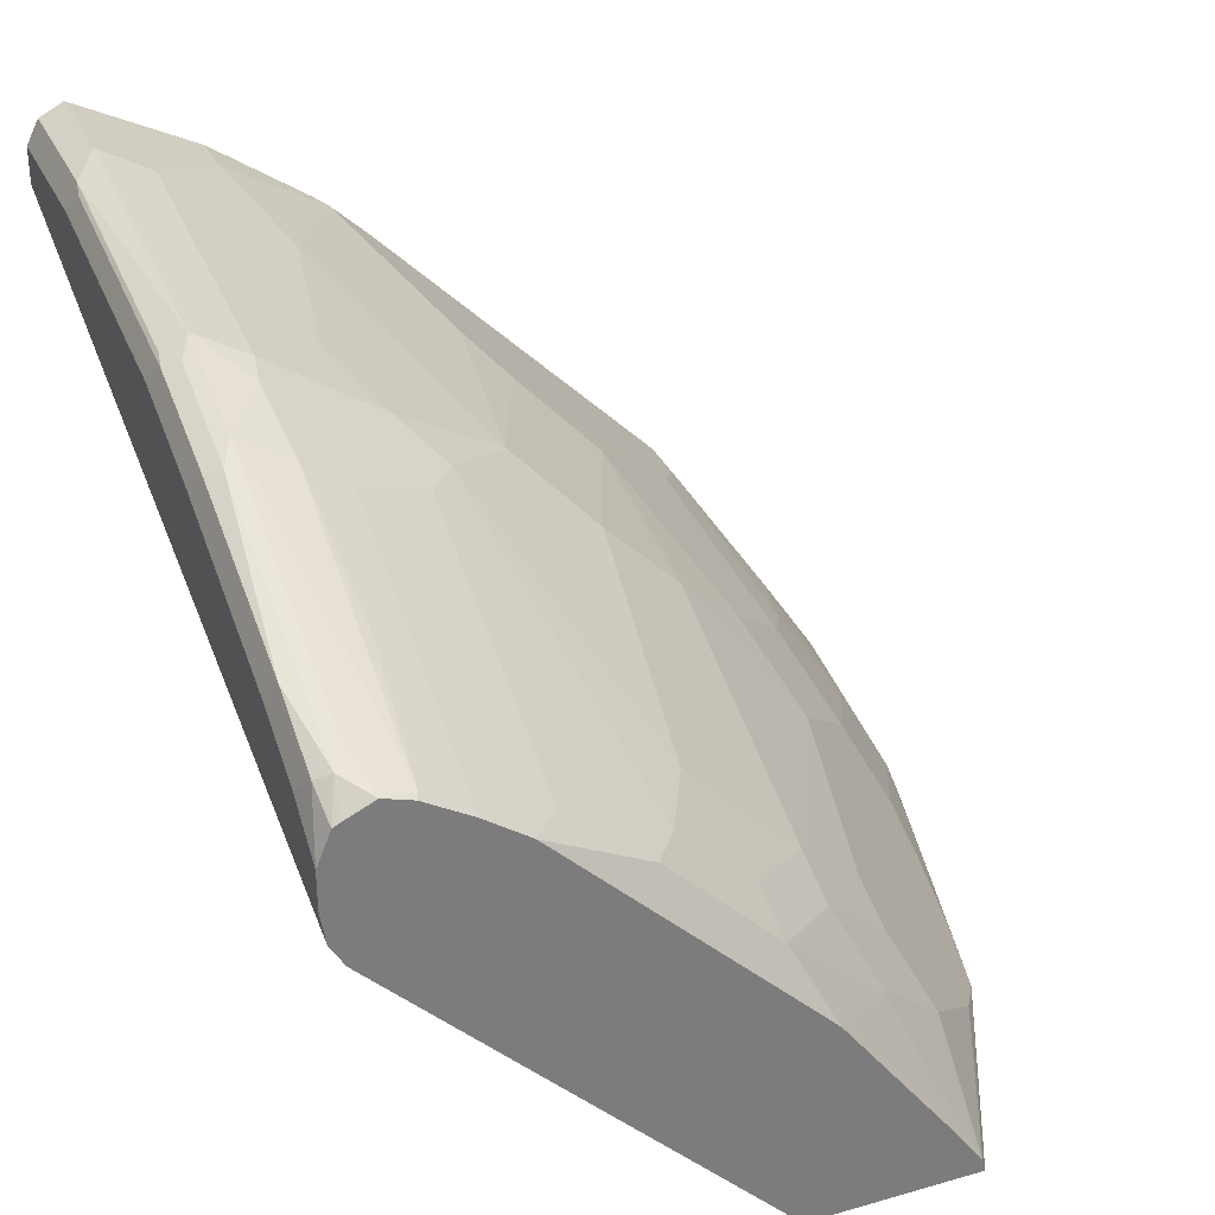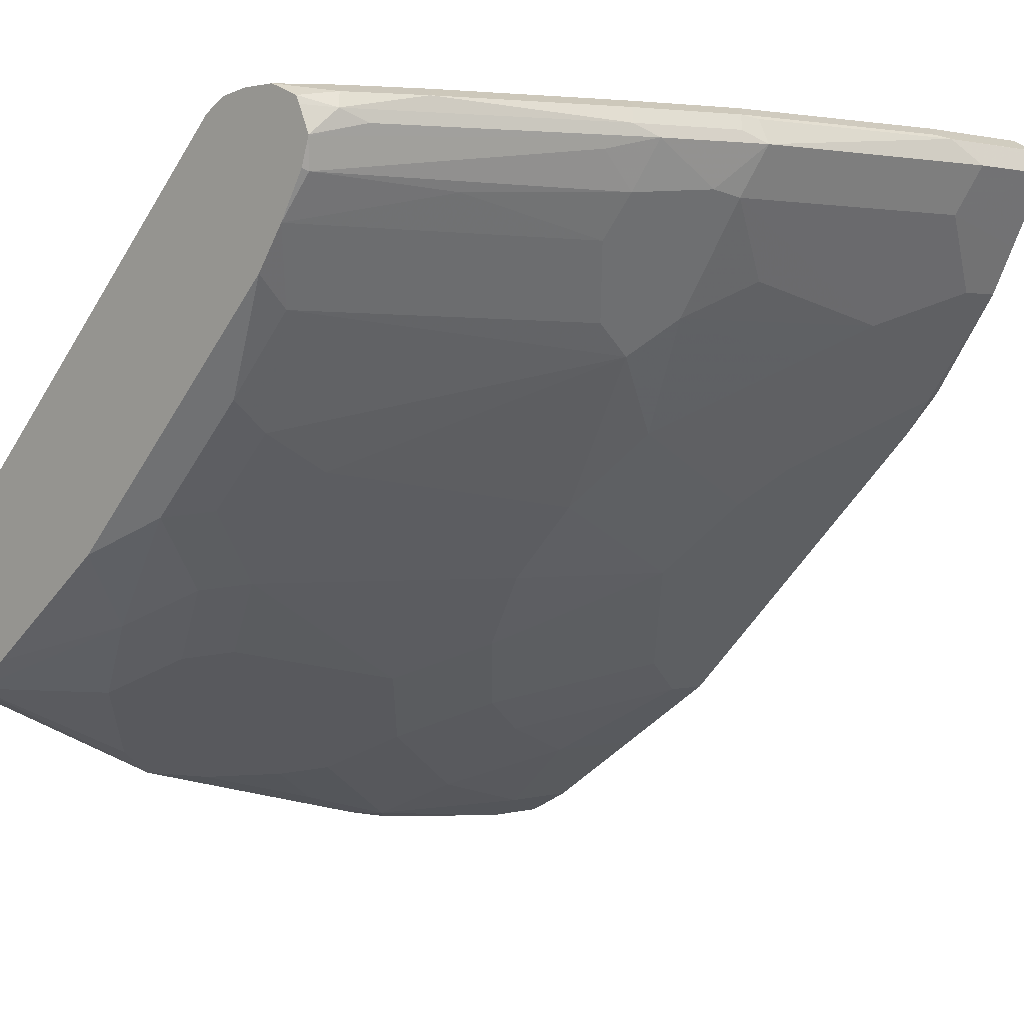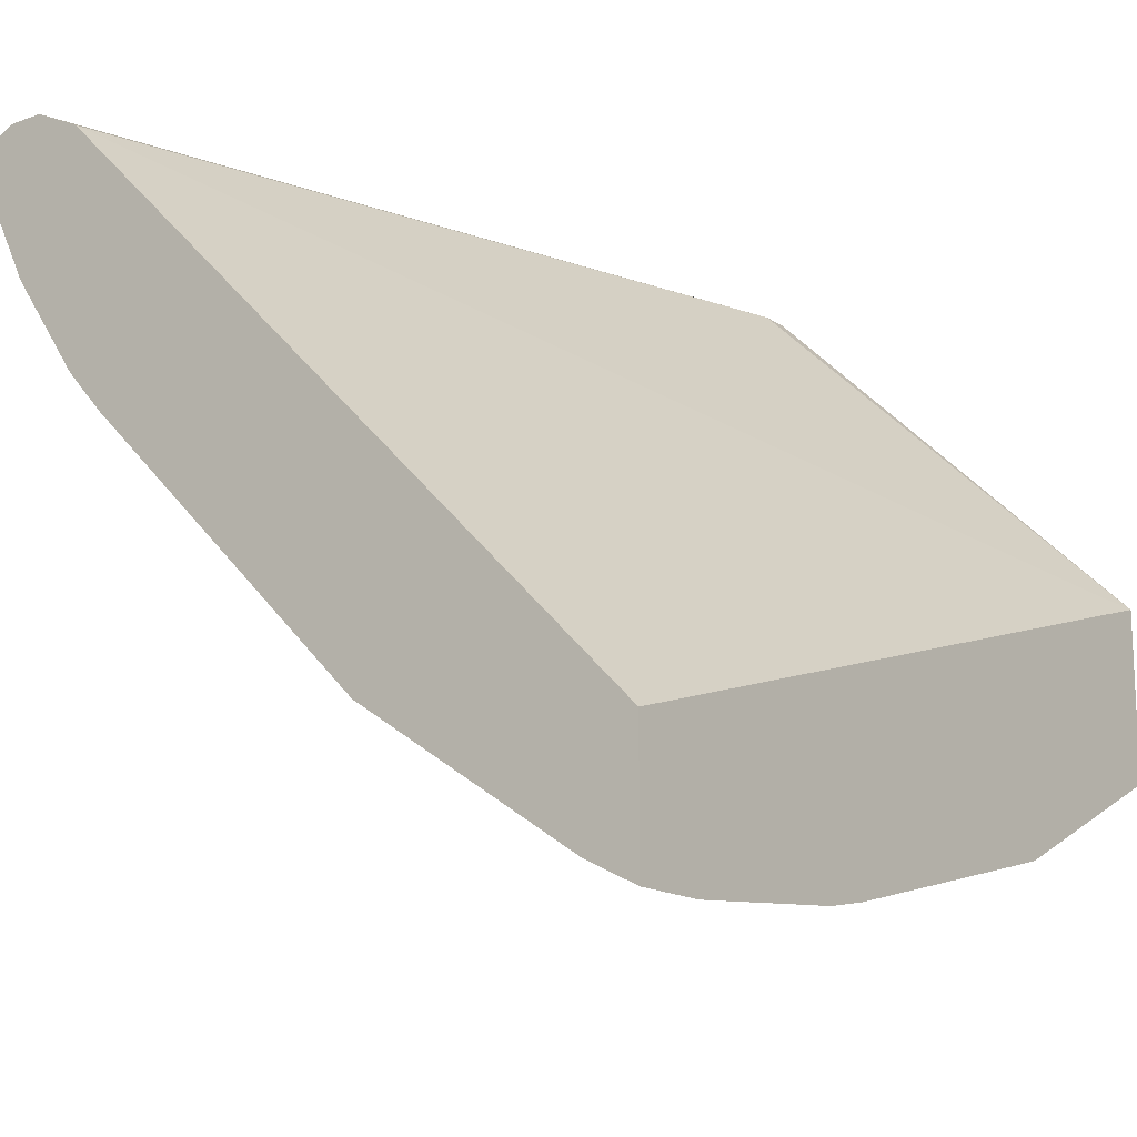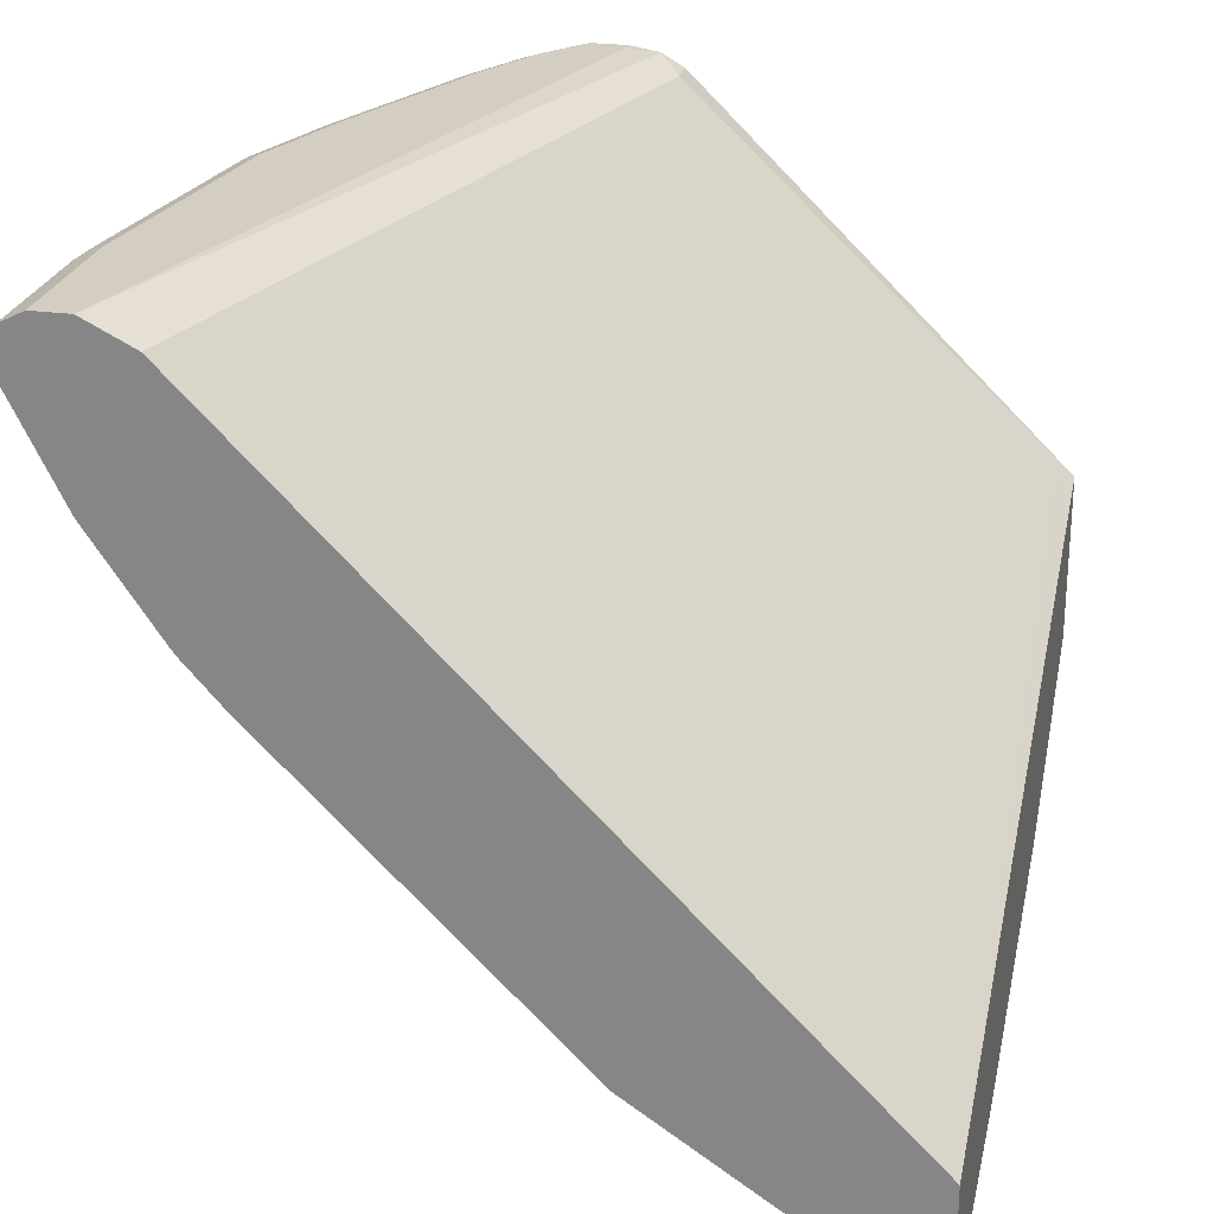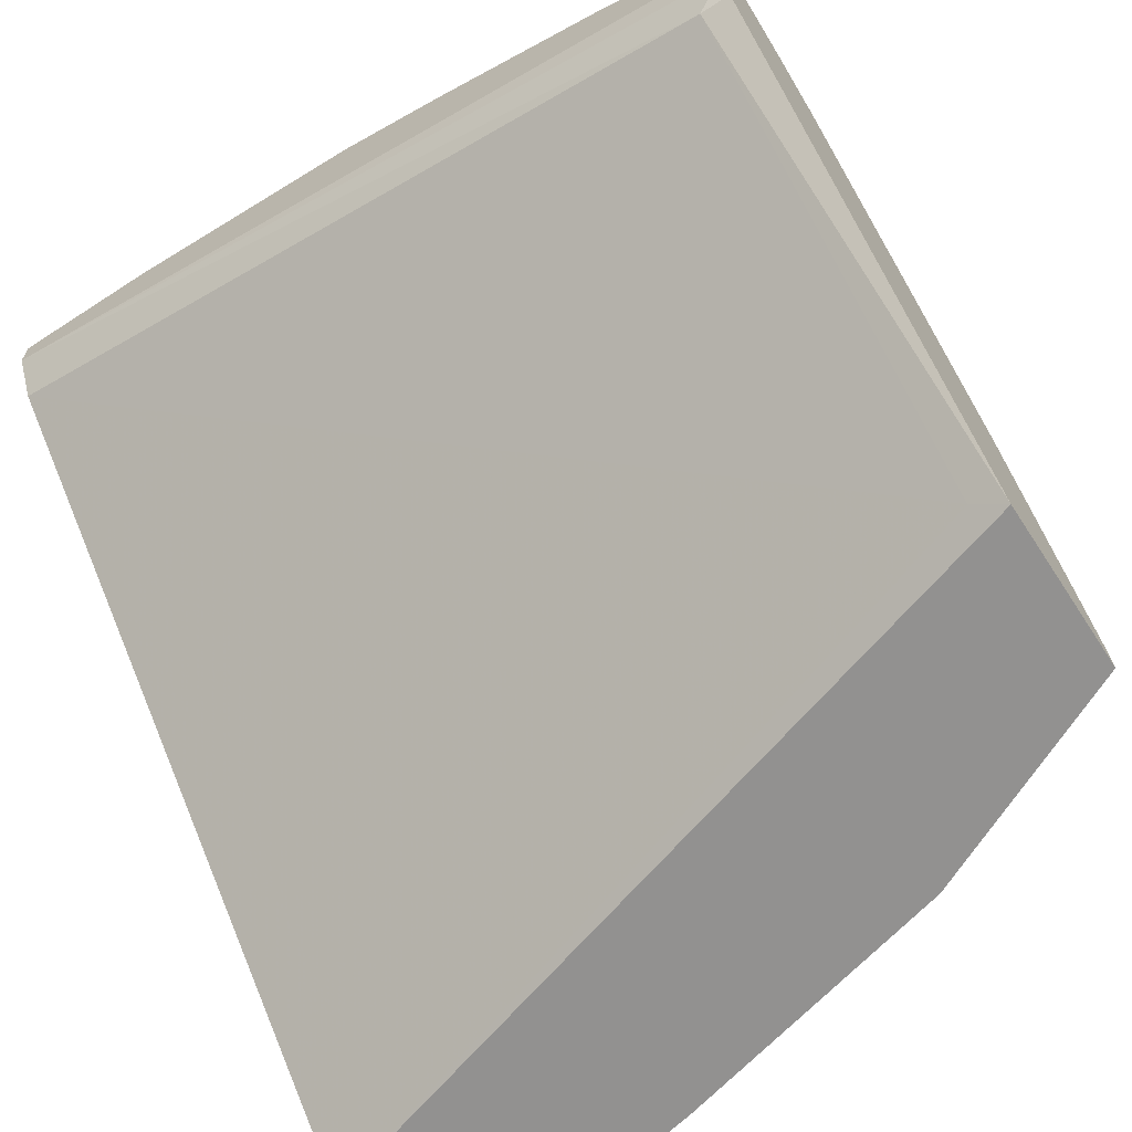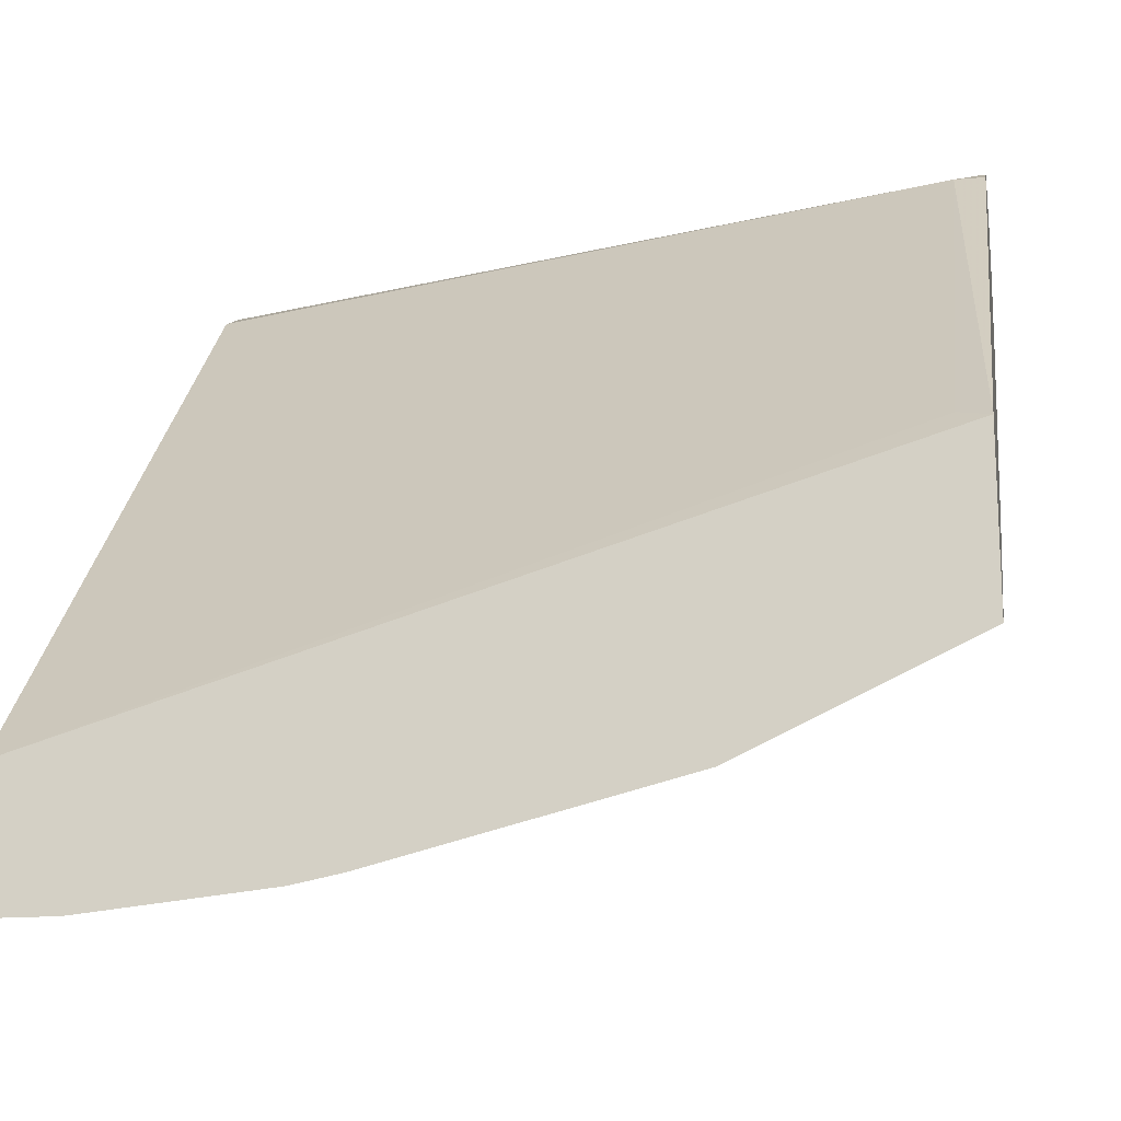
<metadata>
{"format":"obj","ext":"obj","renderer":"f3d","projection":"perspective","resolution":1024,"background":"white","views":[{"elev":32.1,"azim":-111.9,"up":"+Z"},{"elev":1.6,"azim":-45.2,"up":"+Y"},{"elev":-15.8,"azim":126.7,"up":"+Y"},{"elev":25.1,"azim":102.9,"up":"+Y"},{"elev":-66.1,"azim":-146.8,"up":"+Z"},{"elev":-16.8,"azim":-170.1,"up":"+Y"}]}
</metadata>
<code>
v -0.04125 -0.1437 0.5323
v -0.0002972 -0.1437 0.5323
v -0.0002972 -0.133 0.5536
v -0.04782 -0.1297 0.5601
v -0.1503 -0.1297 0.5396
v -0.143 -0.1334 0.5323
v -0.0002972 -0.07193 0.5323
v -0.0002972 -0.1297 0.5601
v -0.06832 -0.08878 0.6216
v -0.1298 -0.1093 0.5806
v -0.1913 -0.1093 0.5601
v -0.2152 -0.1127 0.543
v -0.1693 -0.1283 0.5323
v -0.0002972 0.2732 0.8742
v -0.4575 0.06583 0.5323
v -0.4405 0.07169 0.543
v -0.0002972 -0.08878 0.6216
v -0.02733 -0.04778 0.683
v -0.1298 -0.06826 0.6421
v -0.1708 -0.08878 0.6011
v -0.2322 -0.08878 0.5806
v -0.2561 -0.0922 0.5635
v -0.2971 -0.0922 0.543
v -0.2512 -0.1078 0.5323
v -0.0002972 0.2768 0.8814
v -0.4405 0.2766 0.7479
v -0.4575 -0.02915 0.5323
v -0.4575 0.2766 0.7479
v -0.0002972 -0.04778 0.683
v -0.06832 -0.0273 0.7035
v -0.1708 -0.04778 0.6625
v -0.2118 -0.06826 0.6216
v -0.2288 -0.06485 0.6182
v -0.2732 -0.08878 0.5601
v -0.3312 -0.08537 0.5362
v -0.3332 -0.08727 0.5323
v -0.0002972 0.2869 0.9016
v -0.4575 0.2841 0.7609
v -0.4575 -0.02734 0.5396
v -0.0002972 -0.0273 0.7035
v -0.08882 -0.00682 0.724
v -0.2118 -0.00682 0.7035
v -0.2527 -0.0273 0.6625
v -0.3551 -0.00682 0.6421
v -0.3517 -0.02389 0.6182
v -0.379 -0.01023 0.625
v -0.3995 -0.03071 0.584
v -0.3585 -0.07168 0.543
v -0.0002972 0.2869 0.922
v -0.4508 0.2869 0.7786
v -0.4575 0.2869 0.7786
v -0.42 0.01025 0.625
v -0.4575 -0.01023 0.5635
v -0.0002972 0.09558 0.8264
v -0.1093 0.0751 0.8059
v -0.1093 0.01366 0.7445
v -0.1298 0.03418 0.7649
v -0.2322 0.03418 0.7445
v -0.3756 0.03418 0.683
v -0.3995 0.03077 0.666
v -0.08197 0.2869 0.922
v -0.09222 0.2817 0.9323
v -0.0002972 0.28 0.9357
v -0.4575 0.2869 0.7991
v -0.4405 0.07169 0.6864
v -0.4575 0.05125 0.6455
v -0.0002972 0.1161 0.8469
v -0.006831 0.1366 0.8674
v -0.08882 0.09558 0.8264
v -0.2118 0.1161 0.8264
v -0.2322 0.0751 0.7855
v -0.3756 0.0751 0.724
v -0.4166 0.0751 0.7035
v -0.2254 0.2869 0.9016
v -0.08197 0.28 0.9357
v -0.2356 0.2817 0.9118
v -0.2254 0.28 0.9152
v -0.0002972 0.2798 0.9358
v -0.4575 0.2794 0.8173
v -0.4405 0.2817 0.8298
v -0.4303 0.2869 0.8196
v -0.4405 0.09217 0.707
v -0.4575 0.07169 0.666
v -0.0002972 0.1384 0.8669
v -0.0002972 0.1431 0.8707
v -0.0002972 0.1981 0.9084
v -0.02733 0.1981 0.9084
v -0.08882 0.1776 0.8879
v -0.1298 0.1571 0.8674
v -0.2322 0.1776 0.8674
v -0.2527 0.1571 0.8469
v -0.3756 0.09558 0.7445
v -0.4166 0.09558 0.724
v -0.2868 0.2869 0.8811
v -0.2971 0.2817 0.8913
v -0.06147 0.2663 0.9425
v -0.2254 0.2663 0.922
v -0.2391 0.2732 0.9152
v -0.0002972 0.2663 0.9425
v -0.4575 0.275 0.8196
v -0.4439 0.2732 0.8332
v -0.3995 0.2817 0.8503
v -0.3893 0.2869 0.8401
v -0.4405 0.1332 0.7479
v -0.4575 0.1946 0.7889
v -0.4575 0.09571 0.69
v -0.0002972 0.2251 0.9219
v -0.06832 0.239 0.9289
v -0.1913 0.1981 0.8879
v -0.2322 0.239 0.9084
v -0.2561 0.1946 0.8708
v -0.2493 0.181 0.864
v -0.2766 0.1741 0.8503
v -0.4371 0.1776 0.7855
v -0.4166 0.1161 0.7445
v -0.3005 0.2732 0.8947
v -0.0002972 0.266 0.9424
v -0.2868 0.2663 0.9016
v -0.2493 0.2424 0.905
v -0.4575 0.2596 0.8265
v -0.4303 0.2663 0.8401
v -0.4575 0.2185 0.8059
v -0.2766 0.2356 0.8913
v -0.2971 0.2151 0.8708
v -0.3141 0.2595 0.8879
v -0.2937 0.239 0.8879
v -0.4575 0.2589 0.8263
v -0.379 0.2356 0.8503
v -0.4542 0.2424 0.823
v -0.4575 0.2441 0.8214
f 71 92 72
f 71 91 92
f 70 91 71
f 70 90 91
f 70 89 90
f 68 84 85
f 68 89 69
f 72 92 93
f 68 88 89
f 68 87 88
f 68 85 86
f 67 84 68
f 69 89 70
f 68 86 87
f 79 101 80
f 73 93 82
f 74 94 95
f 74 95 76
f 75 96 78
f 75 77 97
f 75 97 96
f 76 98 97
f 76 97 77
f 76 95 98
f 78 96 99
f 79 100 101
f 65 83 66
f 80 101 102
f 72 93 73
f 65 82 83
f 52 66 53
f 64 80 81
f 80 102 103
f 44 60 46
f 44 46 45
f 46 60 52
f 46 52 47
f 49 61 62
f 49 62 63
f 52 65 66
f 52 60 65
f 54 67 68
f 54 68 69
f 55 70 71
f 55 71 57
f 65 73 82
f 55 57 56
f 57 71 58
f 58 71 72
f 58 72 59
f 59 72 73
f 59 73 60
f 60 73 65
f 61 74 62
f 62 75 63
f 62 74 76
f 62 76 77
f 62 77 75
f 63 75 78
f 64 79 80
f 55 69 70
f 80 103 81
f 114 124 122
f 82 104 105
f 101 118 116
f 101 116 102
f 101 120 121
f 104 114 105
f 104 115 114
f 105 114 122
f 107 117 108
f 110 119 126
f 110 126 123
f 110 123 111
f 111 113 112
f 111 123 124
f 111 124 113
f 101 121 118
f 113 124 114
f 118 126 119
f 118 121 127
f 118 127 125
f 120 127 121
f 122 124 128
f 122 128 129
f 122 129 130
f 123 126 124
f 124 126 128
f 125 127 129
f 125 129 126
f 126 129 128
f 44 59 60
f 118 125 126
f 100 120 101
f 97 110 108
f 97 119 110
f 82 105 106
f 82 106 83
f 86 107 87
f 87 107 108
f 87 108 88
f 88 109 90
f 88 90 89
f 88 108 110
f 88 110 109
f 90 110 111
f 90 111 112
f 90 112 91
f 90 109 110
f 91 112 113
f 91 113 114
f 91 114 115
f 127 130 129
f 92 115 93
f 93 115 104
f 94 103 102
f 94 102 95
f 95 116 98
f 95 102 116
f 96 108 117
f 96 117 99
f 96 97 108
f 97 98 116
f 97 116 118
f 97 118 119
f 82 93 104
f 43 59 44
f 91 115 92
f 42 58 43
f 4 9 10
f 4 10 5
f 5 10 11
f 5 11 12
f 5 12 13
f 5 13 6
f 7 15 16
f 7 16 14
f 9 17 29
f 9 29 18
f 9 18 19
f 9 19 10
f 10 19 31
f 4 17 9
f 10 31 20
f 10 21 11
f 11 21 22
f 11 22 12
f 12 22 23
f 12 23 24
f 12 24 13
f 14 16 26
f 14 26 25
f 15 27 39
f 15 39 53
f 15 53 66
f 15 66 83
f 15 83 106
f 10 20 21
f 3 8 4
f 2 8 3
f 2 17 8
f 43 58 59
f 1 2 3
f 1 3 4
f 1 4 5
f 1 5 6
f 1 6 13
f 1 13 24
f 1 24 36
f 1 36 27
f 1 27 15
f 1 15 7
f 1 7 2
f 2 7 14
f 2 14 25
f 2 25 37
f 2 37 49
f 2 49 63
f 2 63 78
f 2 78 99
f 2 99 117
f 2 117 107
f 2 107 86
f 2 86 85
f 2 85 84
f 2 84 67
f 2 67 54
f 2 54 40
f 2 40 29
f 2 29 17
f 15 106 105
f 15 105 122
f 4 8 17
f 15 130 127
f 31 42 32
f 32 42 43
f 32 43 33
f 33 43 44
f 33 44 45
f 33 45 35
f 33 35 34
f 35 45 46
f 35 46 47
f 35 47 48
f 35 48 36
f 36 48 39
f 37 50 51
f 37 51 64
f 37 64 81
f 37 81 103
f 37 103 94
f 37 94 74
f 37 74 61
f 37 61 49
f 38 51 50
f 39 52 53
f 39 48 47
f 39 47 52
f 41 55 56
f 41 56 42
f 42 56 57
f 15 122 130
f 42 57 58
f 30 42 31
f 30 41 42
f 37 38 50
f 18 30 19
f 15 127 120
f 15 120 100
f 30 55 41
f 15 100 79
f 15 79 64
f 15 64 51
f 15 51 38
f 15 38 28
f 15 28 26
f 15 26 16
f 18 29 40
f 18 40 30
f 19 30 31
f 20 32 21
f 20 31 32
f 21 34 23
f 30 69 55
f 30 54 69
f 30 40 54
f 27 36 39
f 26 38 37
f 26 28 38
f 21 33 34
f 25 26 37
f 23 35 36
f 23 34 35
f 21 32 33
f 21 23 22
f 23 36 24

</code>
